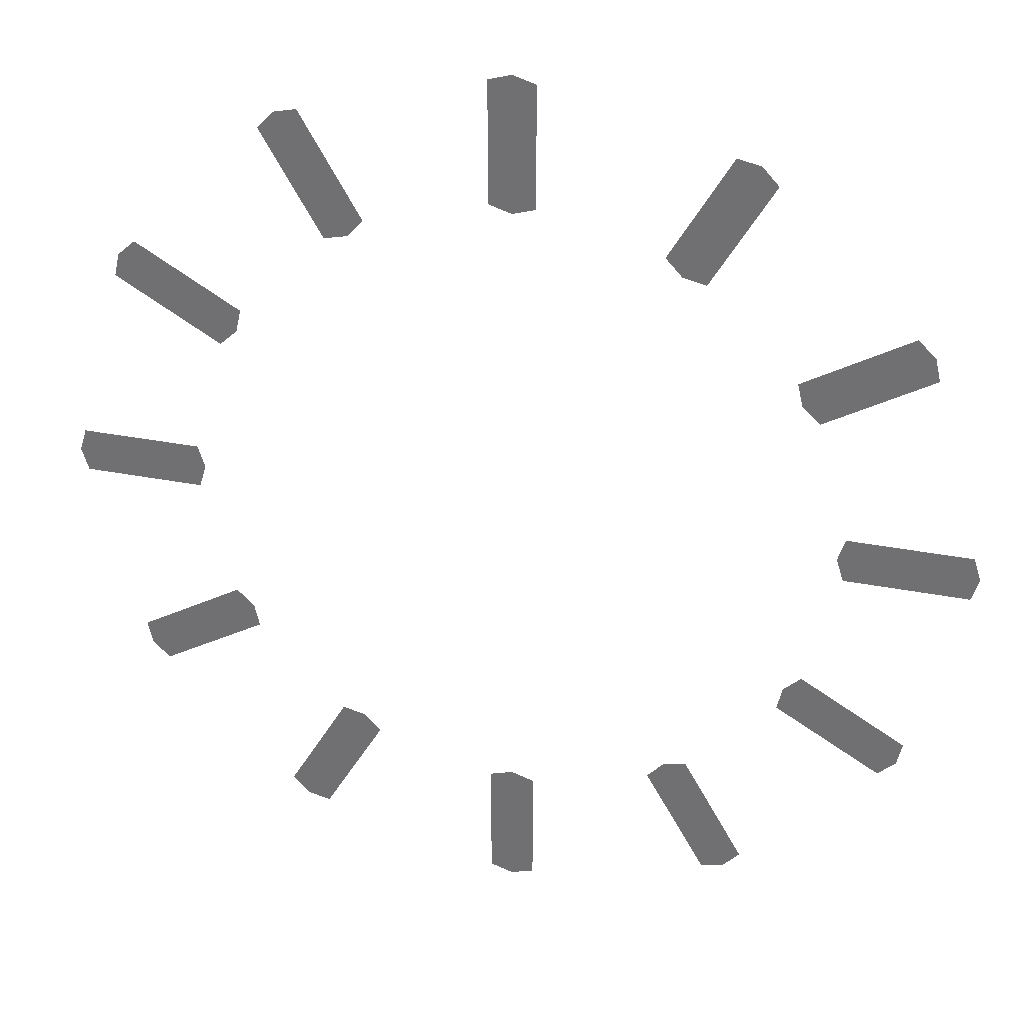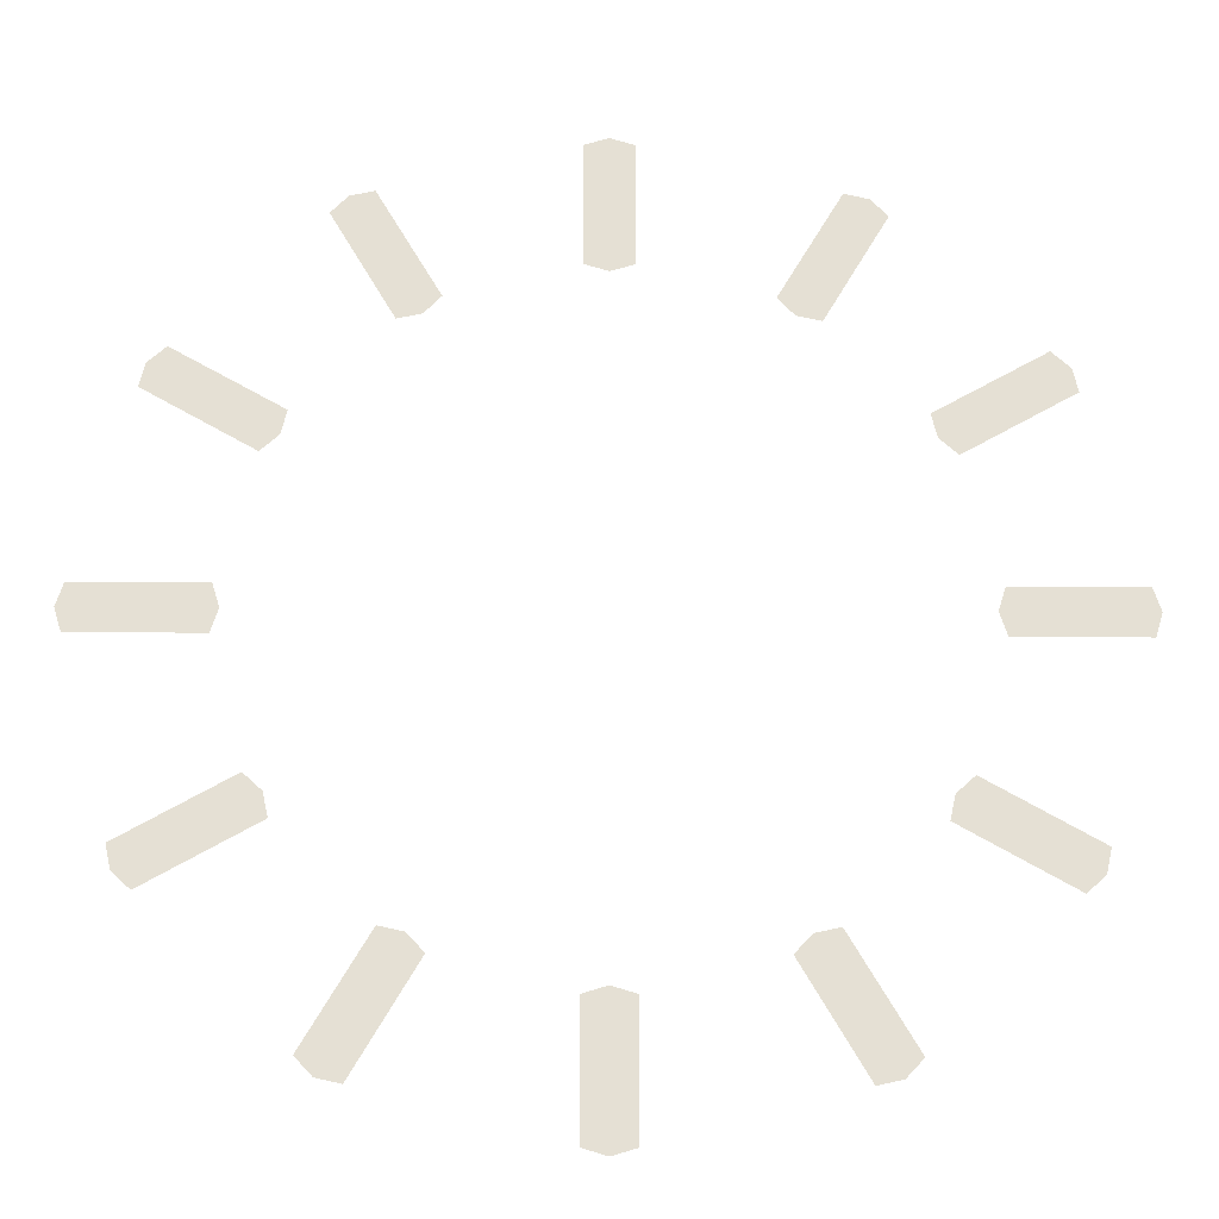
<metadata>
{"format":"obj","ext":"obj","renderer":"f3d","projection":"perspective","resolution":1024,"background":"white","views":[{"elev":32.0,"azim":-164.5,"up":"+Y"},{"elev":-24.0,"azim":179.3,"up":"+Y"}]}
</metadata>
<code>
v -0.6429 9.267 7.875
v 0.6429 9.267 7.875
v -0.6429 12.7 7.875
v 0.6429 12.7 7.875
v 0 12.9 7.875
v 0 9.069 7.875
v -5.191 7.704 7.875
v -4.077 8.347 7.875
v -6.907 10.68 7.875
v -5.794 11.32 7.875
v -6.45 11.17 7.875
v -4.534 7.854 7.875
v -8.347 4.077 7.875
v -7.704 5.191 7.875
v -11.32 5.794 7.875
v -10.68 6.907 7.875
v -11.17 6.45 7.875
v -7.854 4.534 7.875
v -9.267 -0.6429 7.875
v -9.267 0.6429 7.875
v -12.7 -0.6429 7.875
v -12.7 0.6429 7.875
v -12.9 0 7.875
v -9.069 0 7.875
v -7.704 -5.191 7.875
v -8.347 -4.077 7.875
v -10.68 -6.907 7.875
v -11.32 -5.794 7.875
v -11.17 -6.45 7.875
v -7.854 -4.534 7.875
v -4.077 -8.347 7.875
v -5.191 -7.704 7.875
v -5.794 -11.32 7.875
v -6.907 -10.68 7.875
v -6.45 -11.17 7.875
v -4.534 -7.854 7.875
v 0.6429 -9.267 7.875
v -0.6429 -9.267 7.875
v 0.6429 -12.7 7.875
v -0.6429 -12.7 7.875
v -0 -12.9 7.875
v -0 -9.069 7.875
v 5.191 -7.704 7.875
v 4.077 -8.347 7.875
v 6.907 -10.68 7.875
v 5.794 -11.32 7.875
v 6.45 -11.17 7.875
v 4.534 -7.854 7.875
v 8.347 -4.077 7.875
v 7.704 -5.191 7.875
v 11.32 -5.794 7.875
v 10.68 -6.907 7.875
v 11.17 -6.45 7.875
v 7.854 -4.534 7.875
v 9.267 0.6429 7.875
v 9.267 -0.6429 7.875
v 12.7 0.6429 7.875
v 12.7 -0.6429 7.875
v 12.9 -0 7.875
v 9.069 -0 7.875
v 7.704 5.191 7.875
v 8.347 4.077 7.875
v 10.68 6.907 7.875
v 11.32 5.794 7.875
v 11.17 6.45 7.875
v 7.854 4.534 7.875
v 4.077 8.347 7.875
v 5.191 7.704 7.875
v 5.794 11.32 7.875
v 6.907 10.68 7.875
v 6.45 11.17 7.875
v 4.534 7.854 7.875
f 6 2 4 5
f 1 6 5 3
f 12 8 10 11
f 7 12 11 9
f 18 14 16 17
f 13 18 17 15
f 24 20 22 23
f 19 24 23 21
f 30 26 28 29
f 25 30 29 27
f 36 32 34 35
f 31 36 35 33
f 42 38 40 41
f 37 42 41 39
f 48 44 46 47
f 43 48 47 45
f 54 50 52 53
f 49 54 53 51
f 60 56 58 59
f 55 60 59 57
f 66 62 64 65
f 61 66 65 63
f 72 68 70 71
f 67 72 71 69

</code>
